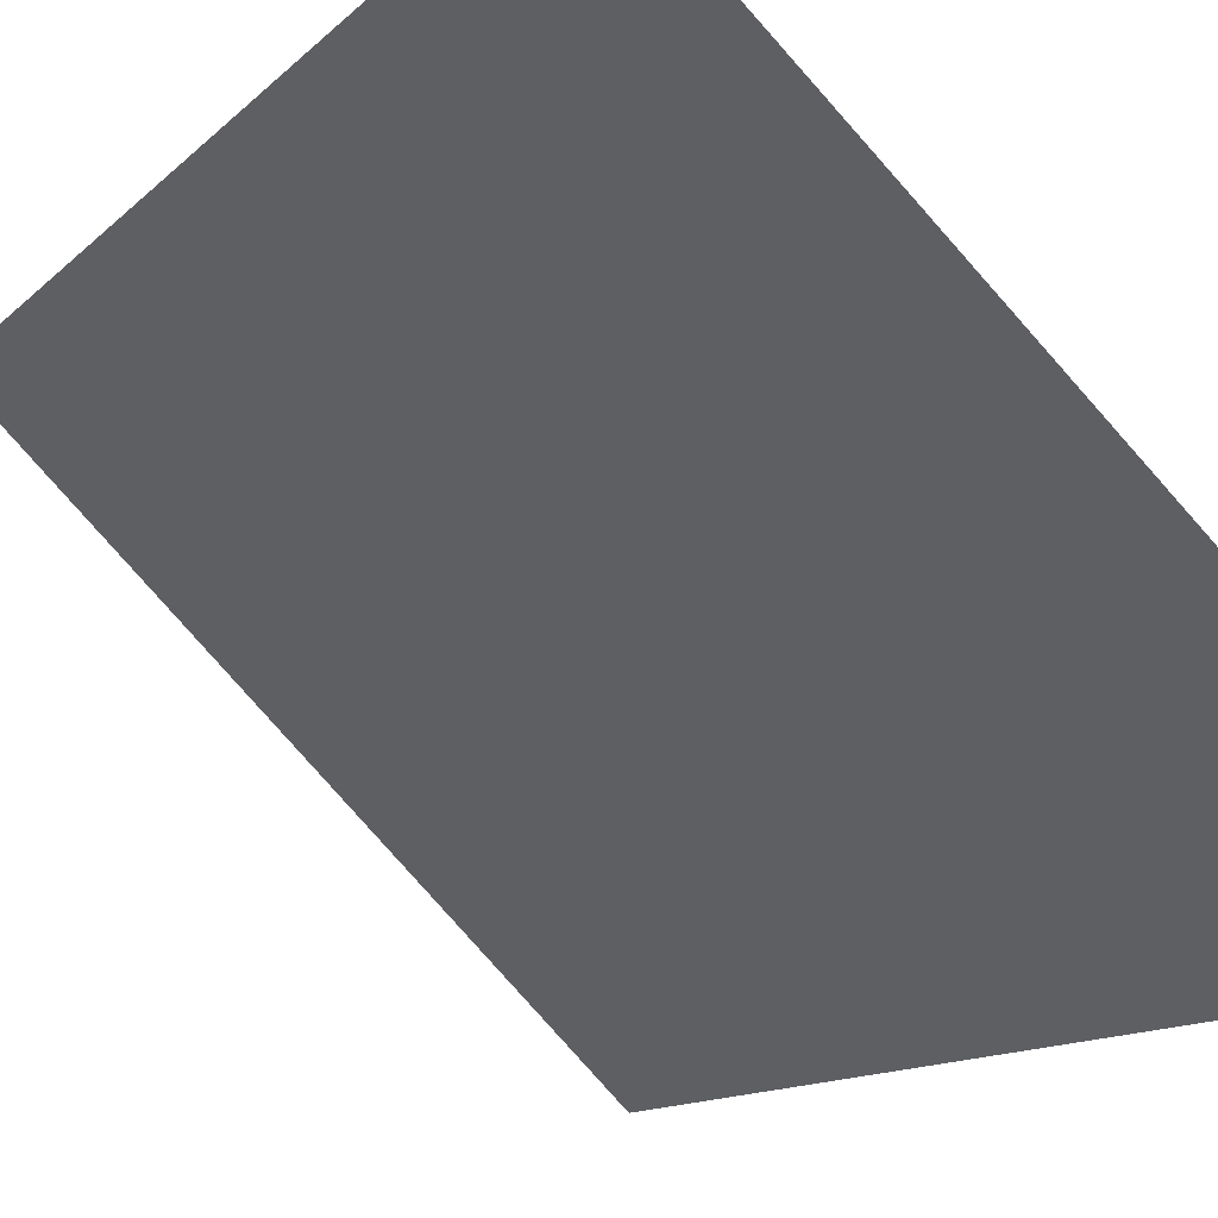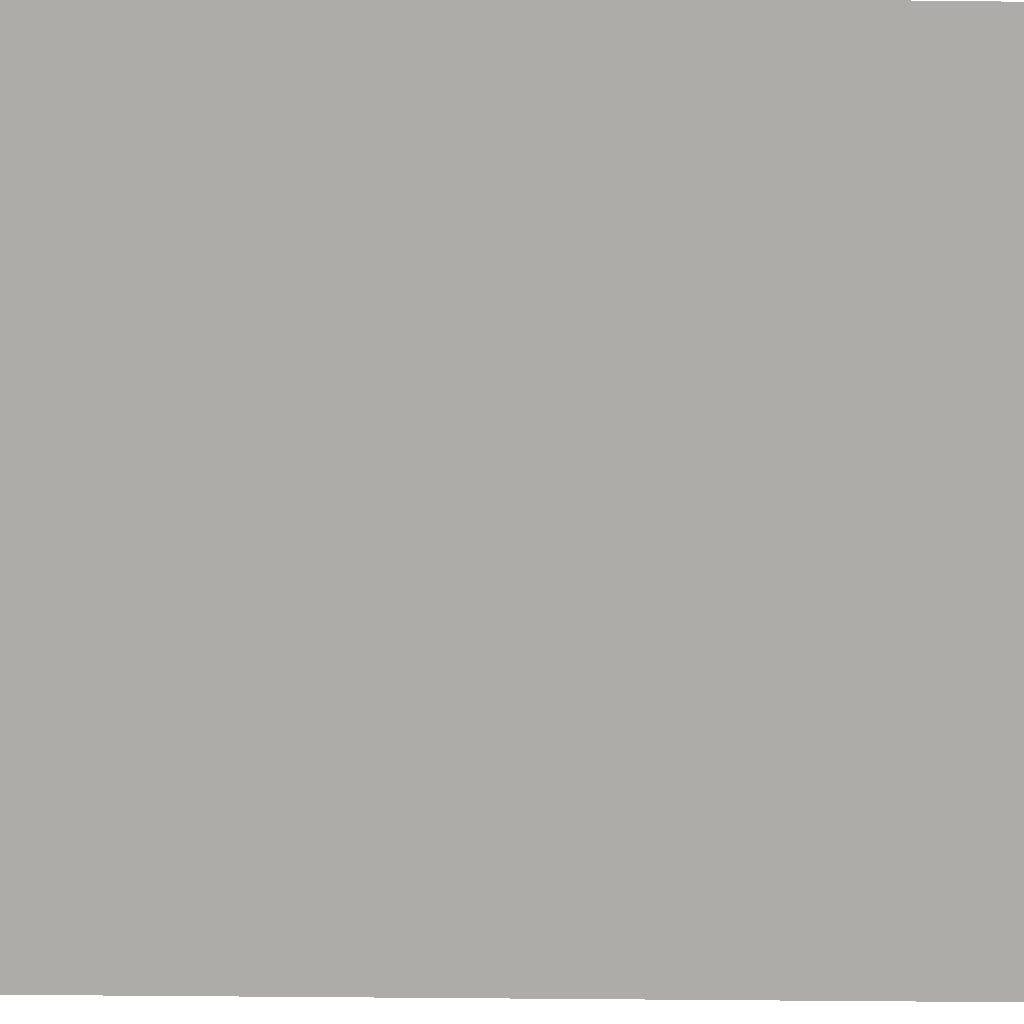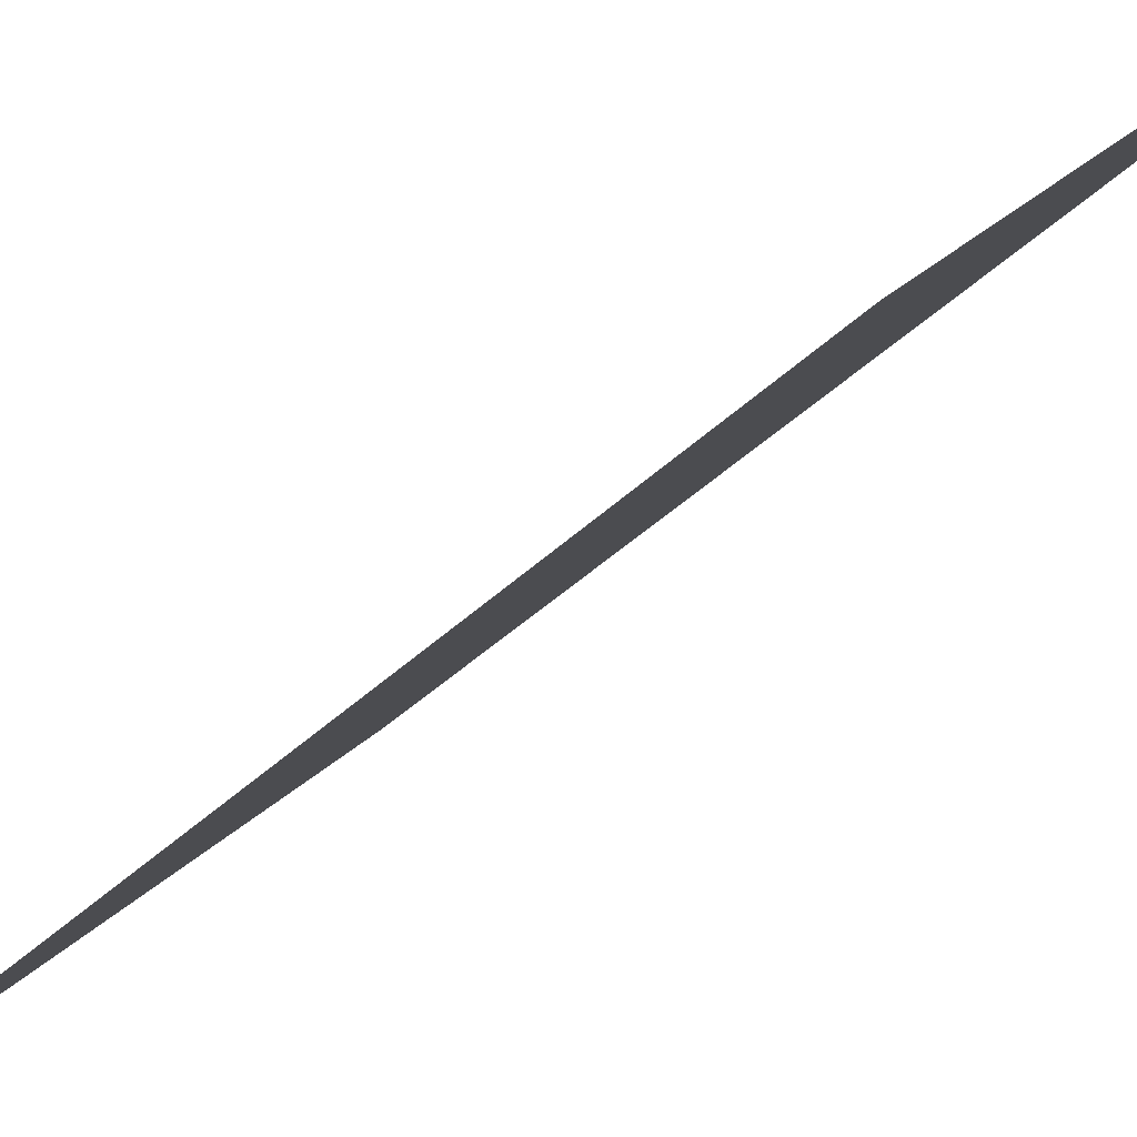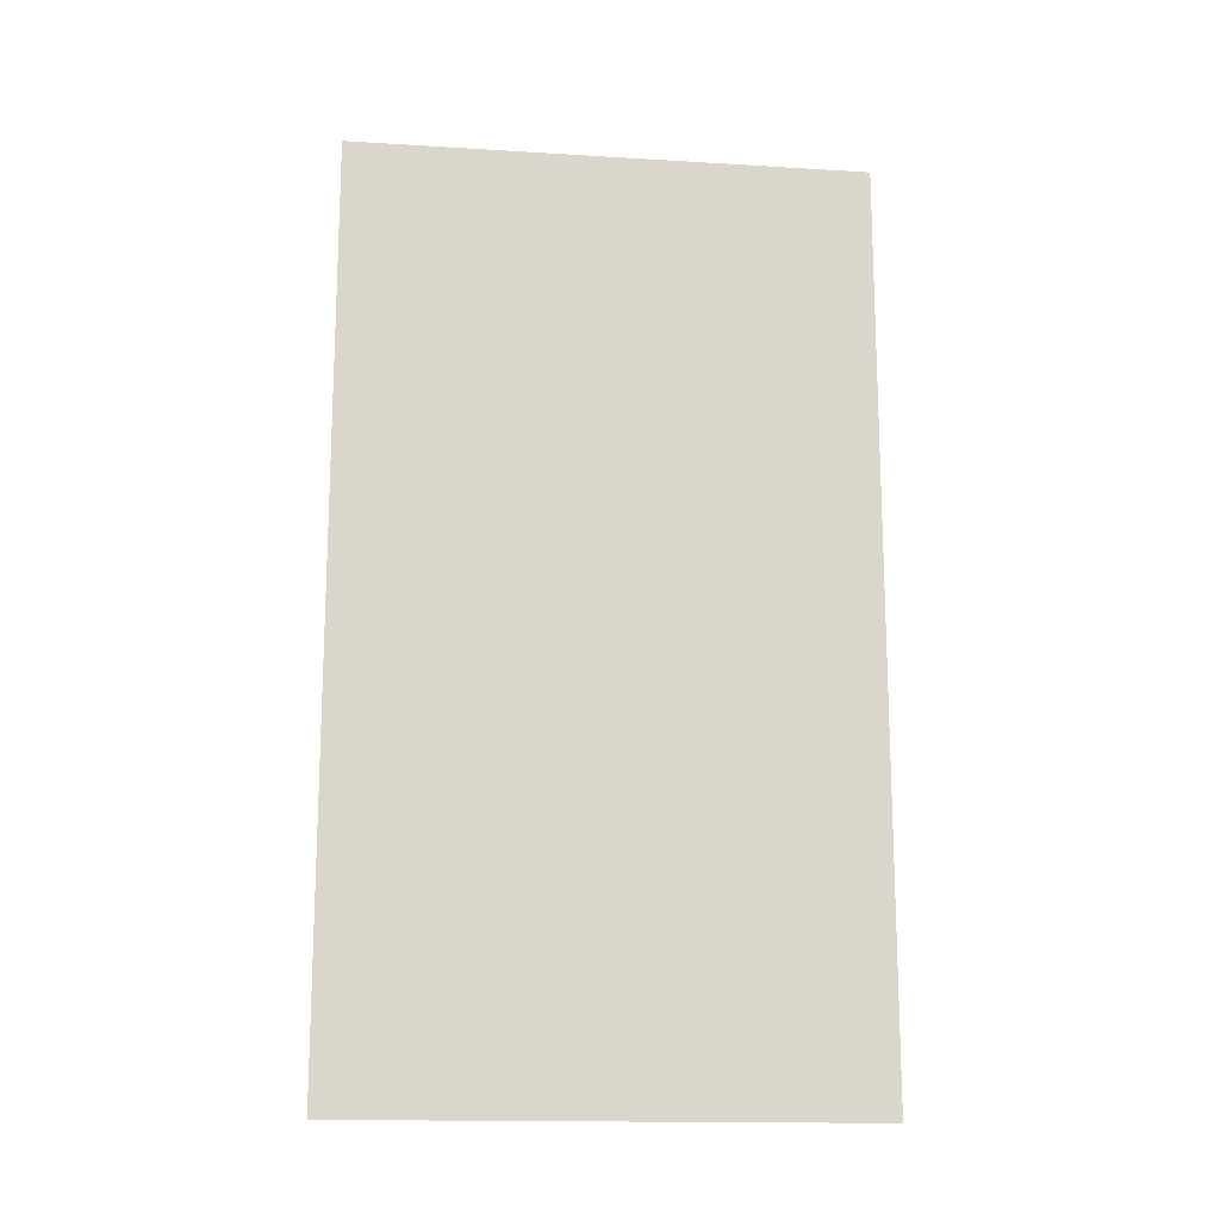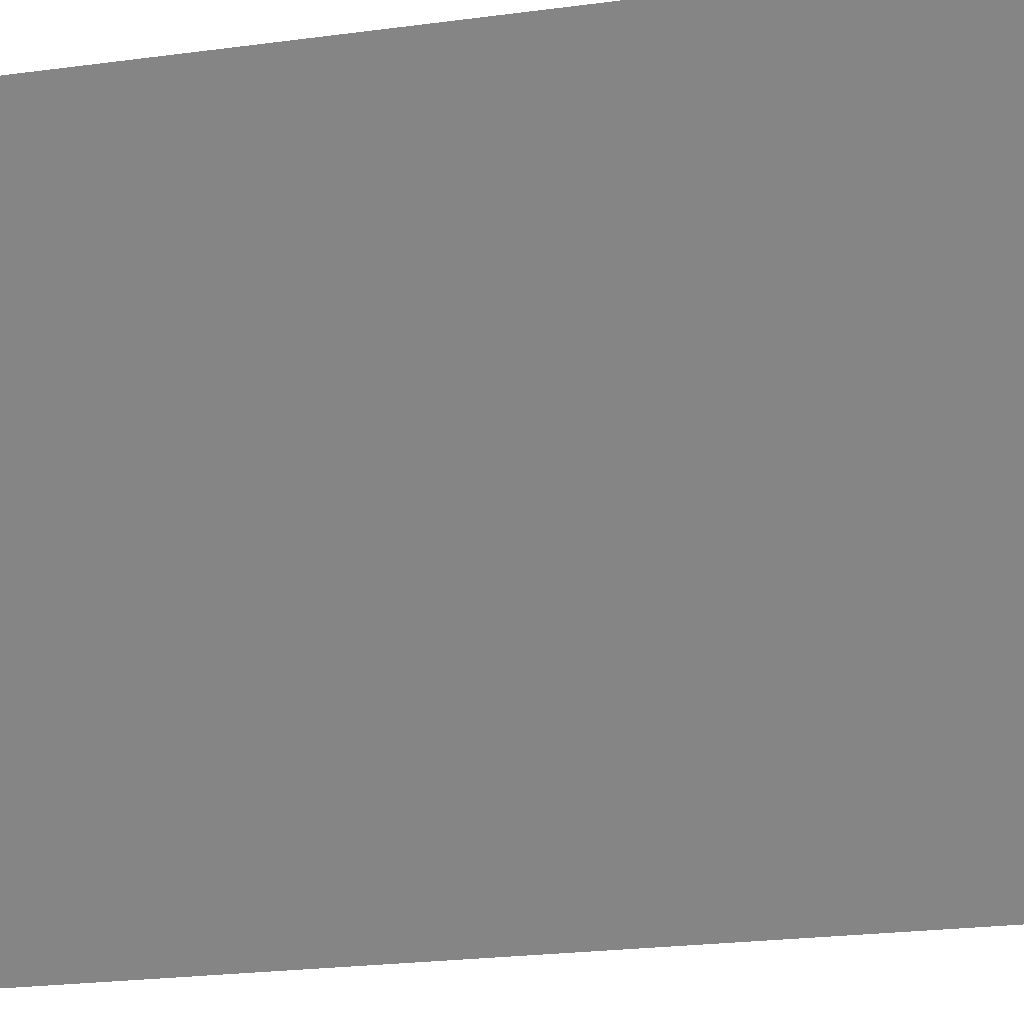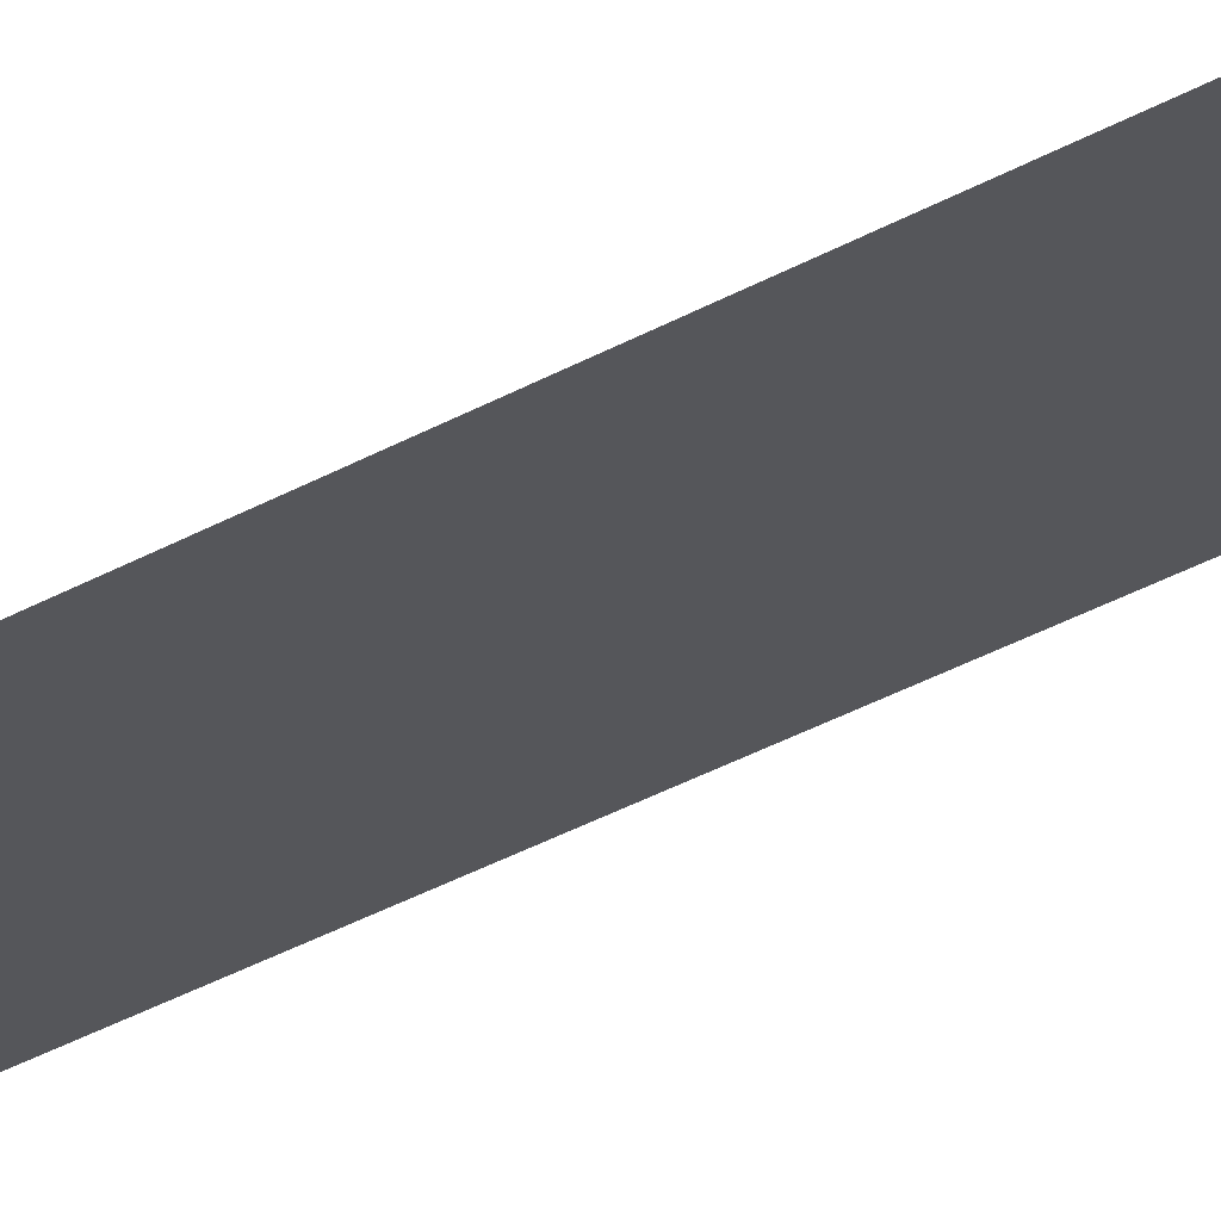
<metadata>
{"format":"obj","ext":"obj","renderer":"f3d","projection":"perspective","resolution":1024,"background":"white","views":[{"elev":-9.4,"azim":-20.6,"up":"+Z"},{"elev":-31.7,"azim":-91.0,"up":"+Z"},{"elev":-31.0,"azim":145.8,"up":"+Z"},{"elev":-15.6,"azim":37.7,"up":"+Y"},{"elev":-19.8,"azim":-75.1,"up":"+Z"},{"elev":-62.6,"azim":116.0,"up":"+Z"}]}
</metadata>
<code>
v -0.5 -5.078 0.5
v -0.5 -4.953 0.5
v 0.5 -4.953 -0.5
v 0.5 -5.078 -0.5
v -0.5 -5.266 0.5
v 0.5 -5.266 -0.5
v -0.5 -5.453 0.5
v 0.5 -5.453 -0.5
v -0.5 -5.703 0.5
v 0.5 -5.703 -0.5
v -0.5 -5.953 0.5
v 0.5 -5.953 -0.5
v -0.5 -6.203 0.5
v 0.5 -6.203 -0.5
v -0.5 -6.703 0.5
v 0.5 -6.703 -0.5
v -0.5 -7.453 0.5
v 0.5 -7.453 -0.5
f 1 2 3
f 1 3 4
f 1 4 5
f 5 4 6
f 5 6 7
f 7 6 8
f 7 8 9
f 9 8 10
f 9 10 11
f 11 10 12
f 11 12 13
f 13 12 14
f 13 14 15
f 15 14 16
f 15 16 17
f 17 16 18

</code>
